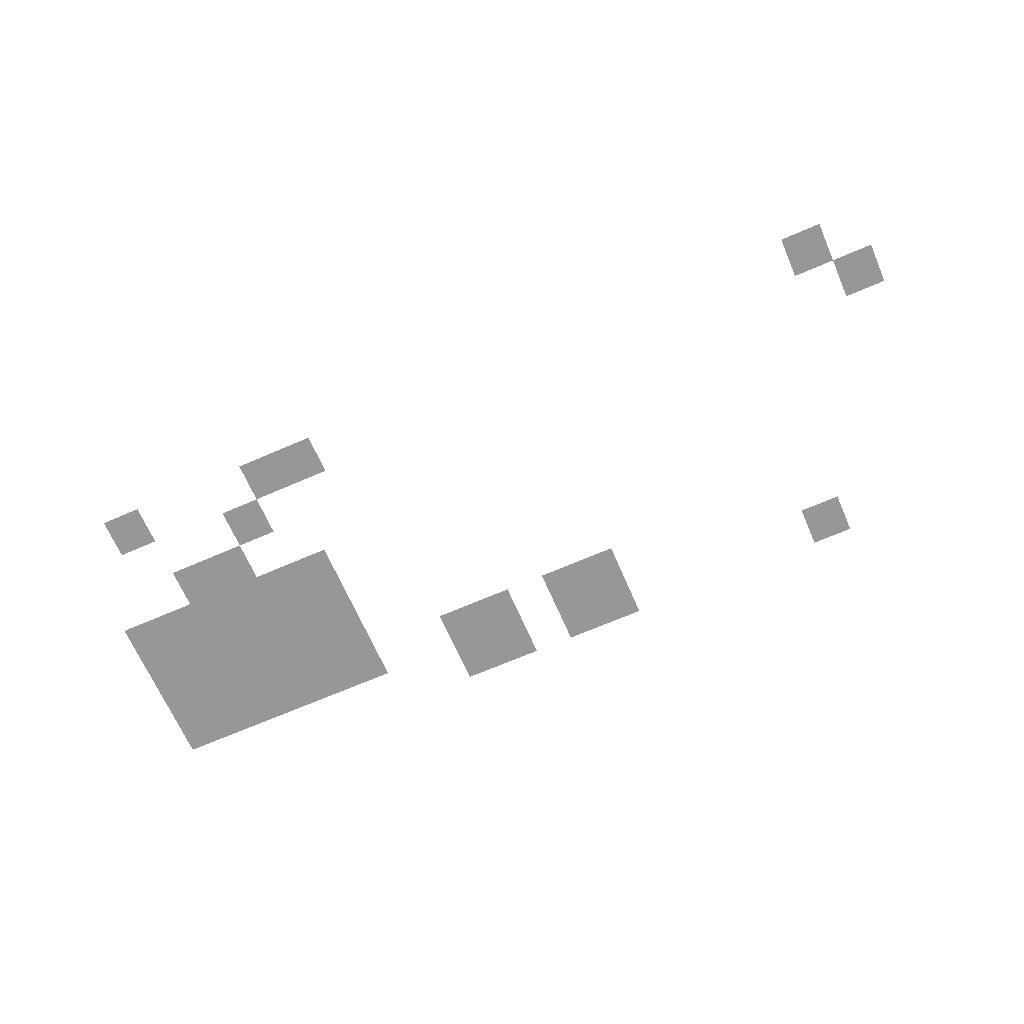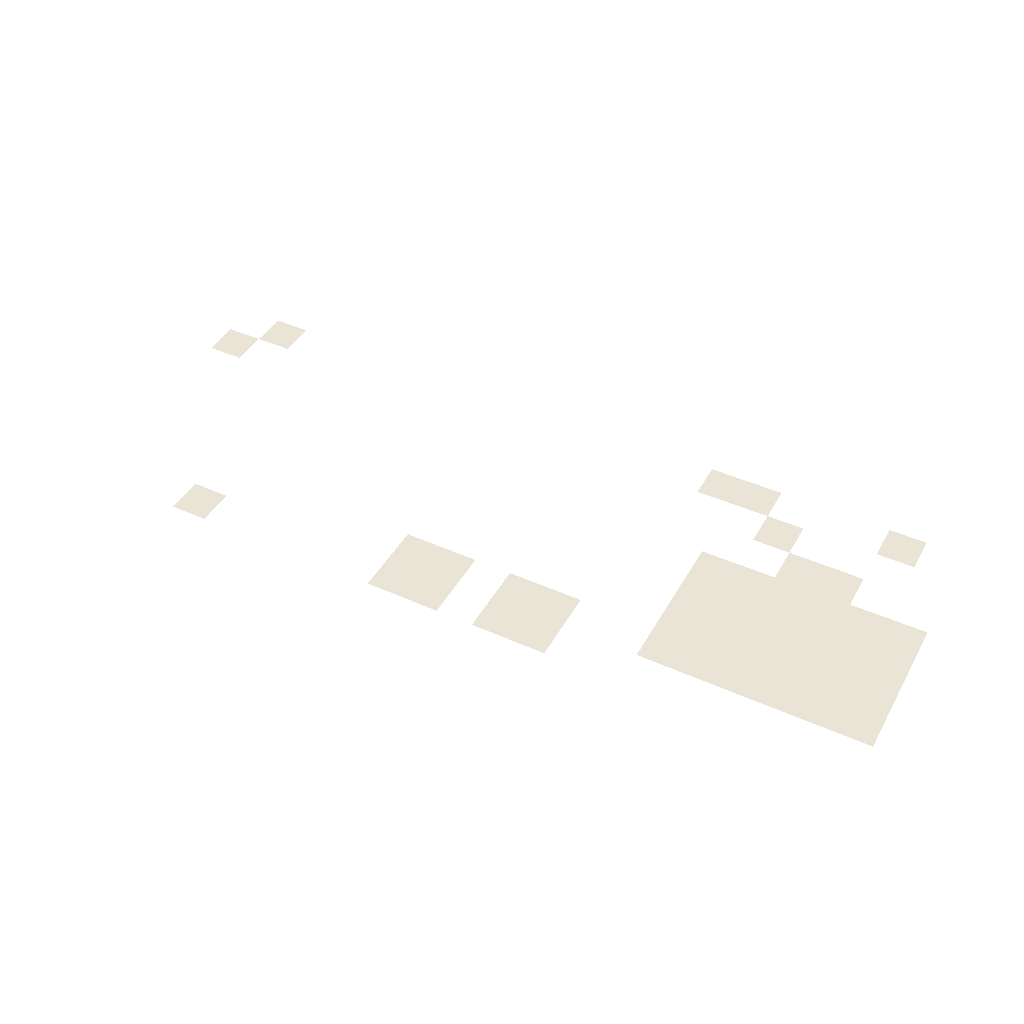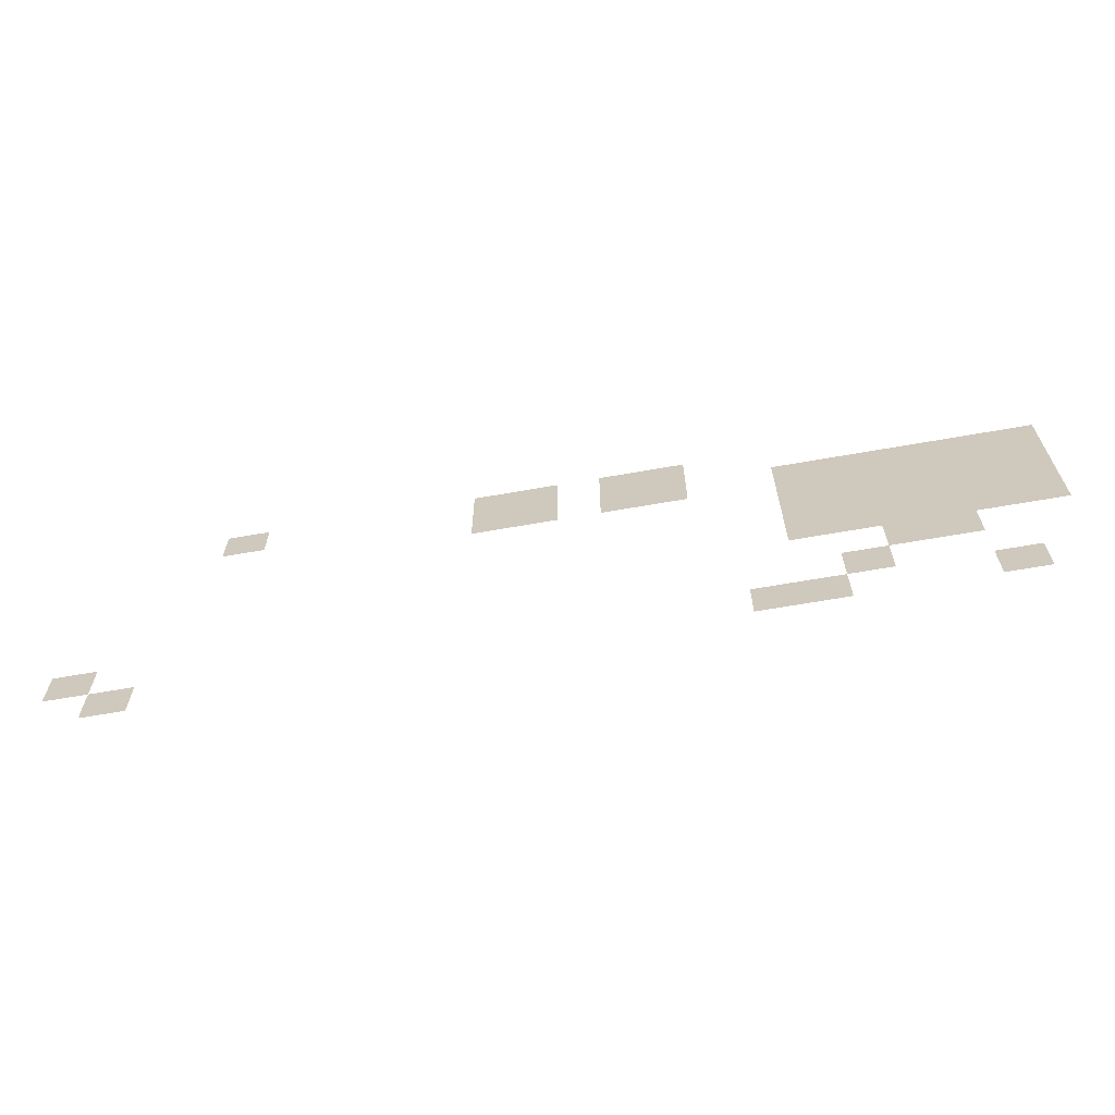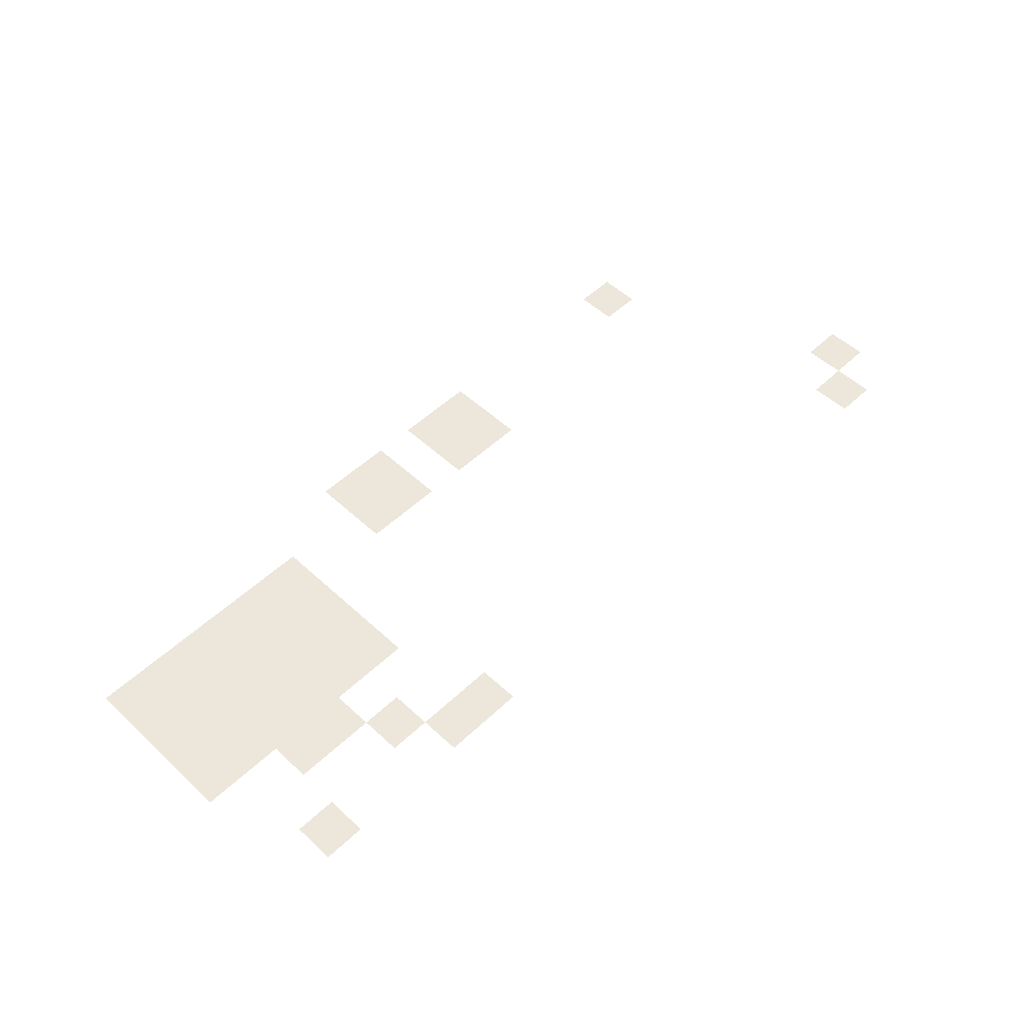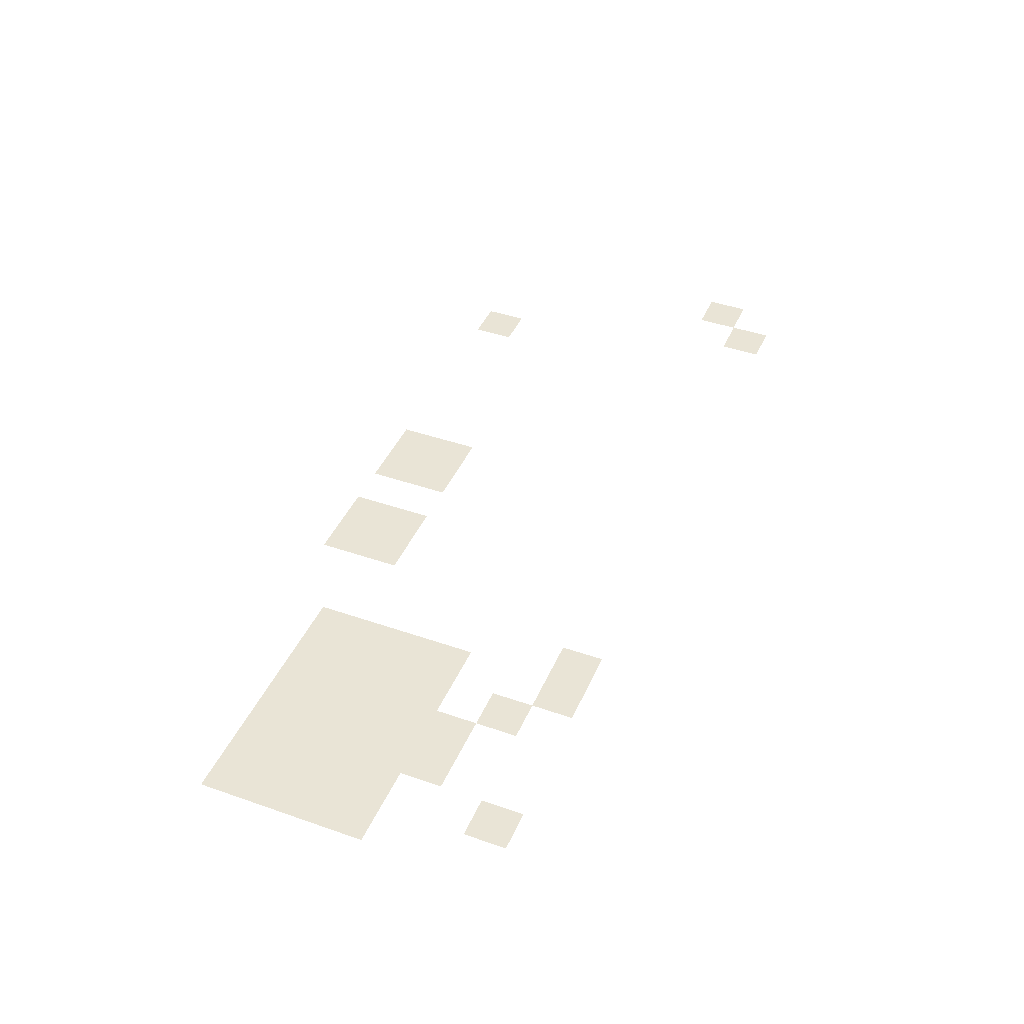
<metadata>
{"format":"obj","ext":"obj","renderer":"f3d","projection":"perspective","resolution":1024,"background":"white","views":[{"elev":-68.1,"azim":23.5,"up":"+Z"},{"elev":43.9,"azim":-152.1,"up":"+Z"},{"elev":-64.6,"azim":-169.9,"up":"+Y"},{"elev":52.5,"azim":-45.3,"up":"+Z"},{"elev":42.7,"azim":-67.5,"up":"+Z"}]}
</metadata>
<code>
v -7 -4 0
v -8 -4 0
v -8 -3 0
v -7 -3 0
v -13 -4 0
v -14 -4 0
v -14 -3 0
v -13 -3 0
v -14 -4 0
v -15 -4 0
v -15 -3 0
v -14 -3 0
v -16 -4 0
v -17 -4 0
v -17 -3 0
v -16 -3 0
v -17 -4 0
v -18 -4 0
v -18 -3 0
v -17 -3 0
v -13 -5 0
v -14 -5 0
v -14 -4 0
v -13 -4 0
v -14 -5 0
v -15 -5 0
v -15 -4 0
v -14 -4 0
v -16 -5 0
v -17 -5 0
v -17 -4 0
v -16 -4 0
v -17 -5 0
v -18 -5 0
v -18 -4 0
v -17 -4 0
v -20 -5 0
v -21 -5 0
v -21 -4 0
v -20 -4 0
v -21 -5 0
v -22 -5 0
v -22 -4 0
v -21 -4 0
v -22 -5 0
v -23 -5 0
v -23 -4 0
v -22 -4 0
v -23 -5 0
v -24 -5 0
v -24 -4 0
v -23 -4 0
v -24 -5 0
v -25 -5 0
v -25 -4 0
v -24 -4 0
v -25 -5 0
v -26 -5 0
v -26 -4 0
v -25 -4 0
v -20 -6 0
v -21 -6 0
v -21 -5 0
v -20 -5 0
v -21 -6 0
v -22 -6 0
v -22 -5 0
v -21 -5 0
v -22 -6 0
v -23 -6 0
v -23 -5 0
v -22 -5 0
v -23 -6 0
v -24 -6 0
v -24 -5 0
v -23 -5 0
v -24 -6 0
v -25 -6 0
v -25 -5 0
v -24 -5 0
v -25 -6 0
v -26 -6 0
v -26 -5 0
v -25 -5 0
v -20 -7 0
v -21 -7 0
v -21 -6 0
v -20 -6 0
v -21 -7 0
v -22 -7 0
v -22 -6 0
v -21 -6 0
v -22 -7 0
v -23 -7 0
v -23 -6 0
v -22 -6 0
v -23 -7 0
v -24 -7 0
v -24 -6 0
v -23 -6 0
v -24 -7 0
v -25 -7 0
v -25 -6 0
v -24 -6 0
v -25 -7 0
v -26 -7 0
v -26 -6 0
v -25 -6 0
v -20 -8 0
v -21 -8 0
v -21 -7 0
v -20 -7 0
v -21 -8 0
v -22 -8 0
v -22 -7 0
v -21 -7 0
v -22 -8 0
v -23 -8 0
v -23 -7 0
v -22 -7 0
v -23 -8 0
v -24 -8 0
v -24 -7 0
v -23 -7 0
v -24 -8 0
v -25 -8 0
v -25 -7 0
v -24 -7 0
v -25 -8 0
v -26 -8 0
v -26 -7 0
v -25 -7 0
v -22 -9 0
v -23 -9 0
v -23 -8 0
v -22 -8 0
v -23 -9 0
v -24 -9 0
v -24 -8 0
v -23 -8 0
v -4 -10 0
v -5 -10 0
v -5 -9 0
v -4 -9 0
v -21 -10 0
v -22 -10 0
v -22 -9 0
v -21 -9 0
v -5 -11 0
v -6 -11 0
v -6 -10 0
v -5 -10 0
v -19 -11 0
v -20 -11 0
v -20 -10 0
v -19 -10 0
v -20 -11 0
v -21 -11 0
v -21 -10 0
v -20 -10 0
v -24 -11 0
v -25 -11 0
v -25 -10 0
v -24 -10 0
g MapB_mesh_0003
f 1 2 3 4
f 5 6 7 8
f 9 10 11 12
f 13 14 15 16
f 17 18 19 20
f 21 22 23 24
f 25 26 27 28
f 29 30 31 32
f 33 34 35 36
f 37 38 39 40
f 41 42 43 44
f 45 46 47 48
f 49 50 51 52
f 53 54 55 56
f 57 58 59 60
f 61 62 63 64
f 65 66 67 68
f 69 70 71 72
f 73 74 75 76
f 77 78 79 80
f 81 82 83 84
f 85 86 87 88
f 89 90 91 92
f 93 94 95 96
f 97 98 99 100
f 101 102 103 104
f 105 106 107 108
f 109 110 111 112
f 113 114 115 116
f 117 118 119 120
f 121 122 123 124
f 125 126 127 128
f 129 130 131 132
f 133 134 135 136
f 137 138 139 140
f 141 142 143 144
f 145 146 147 148
f 149 150 151 152
f 153 154 155 156
f 157 158 159 160
f 161 162 163 164

</code>
